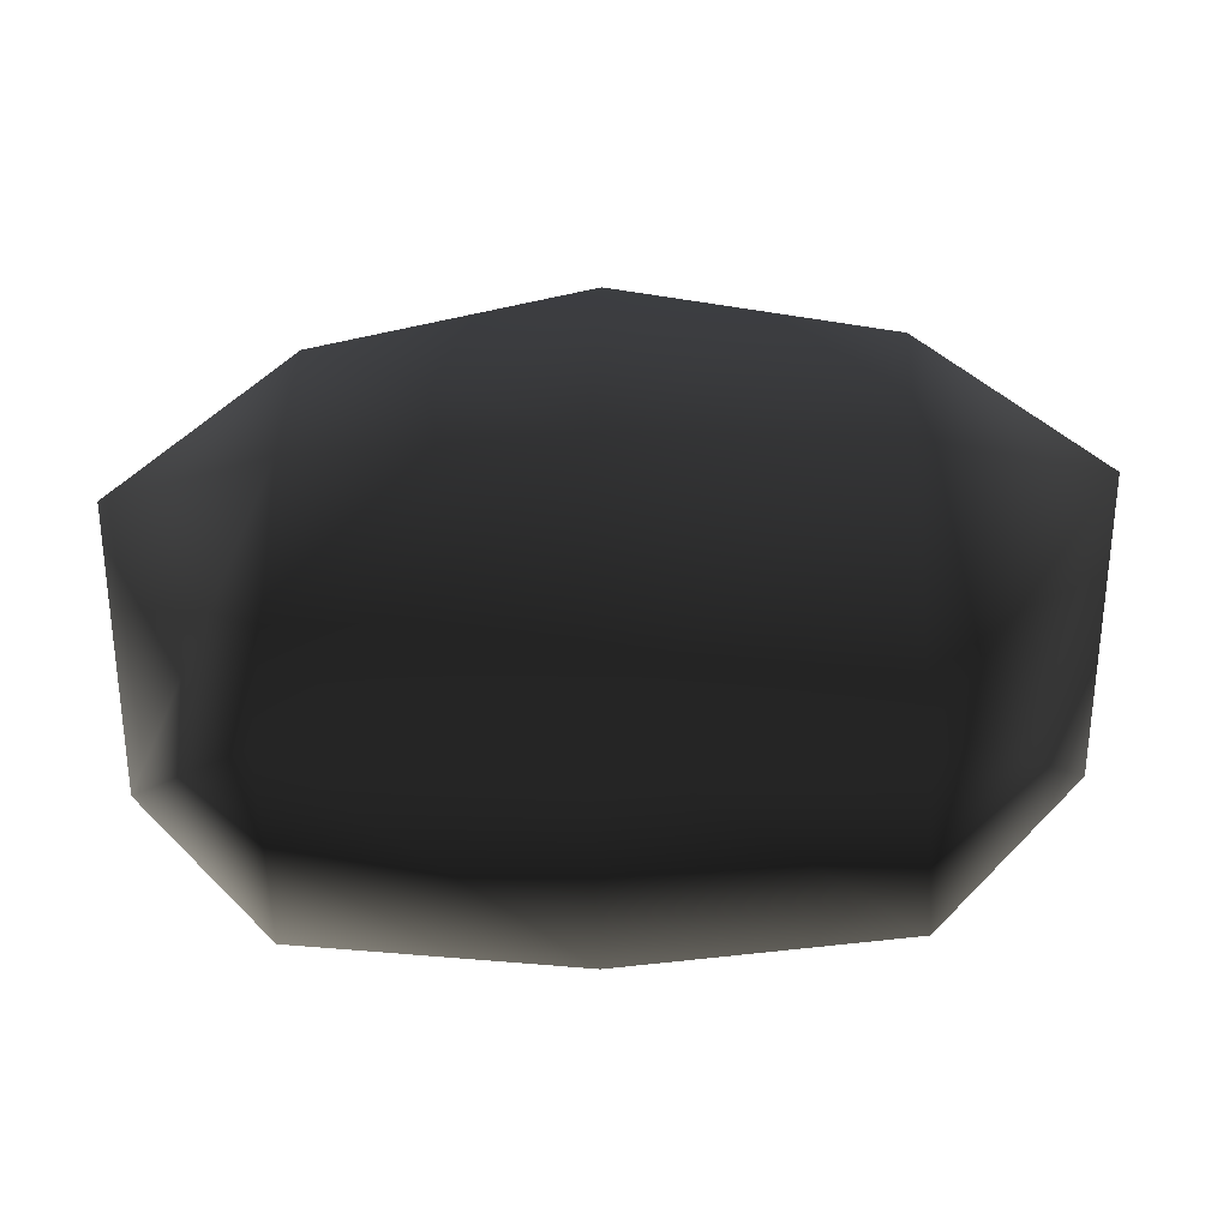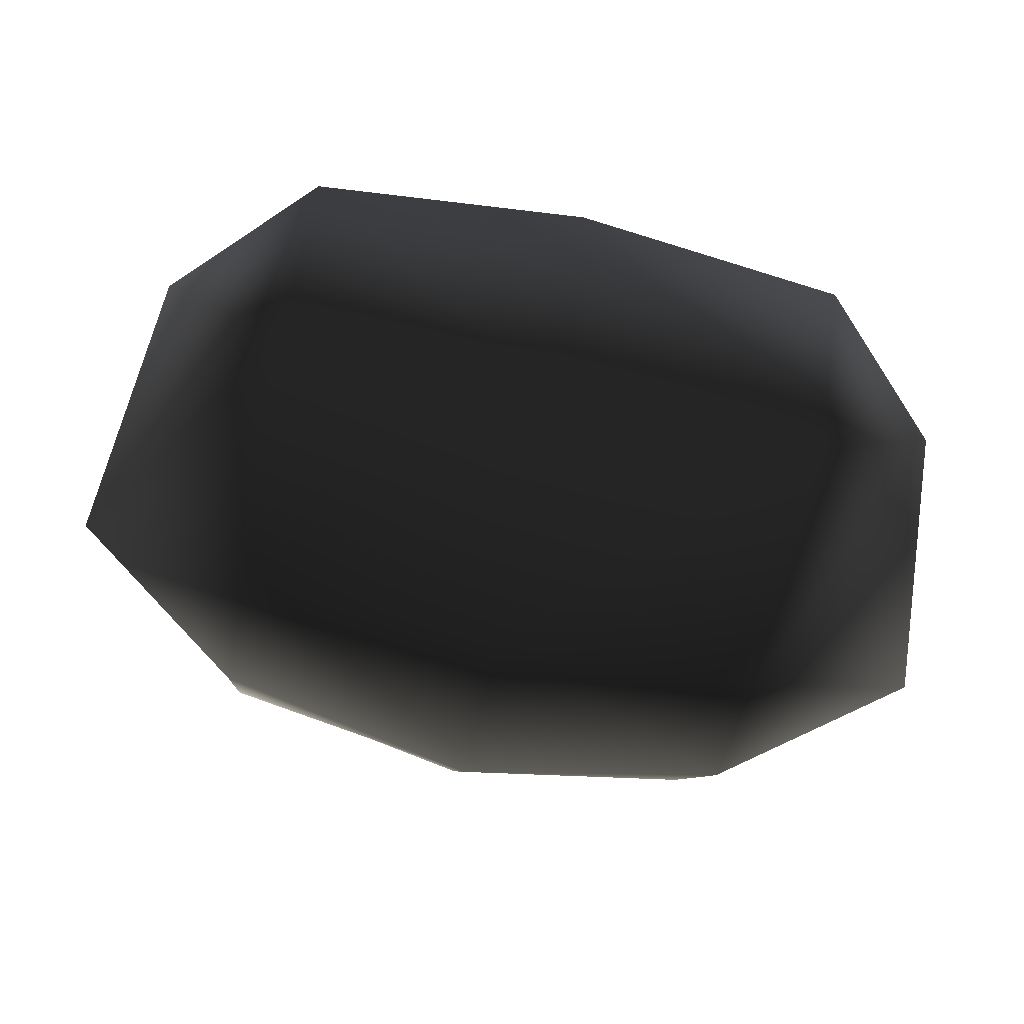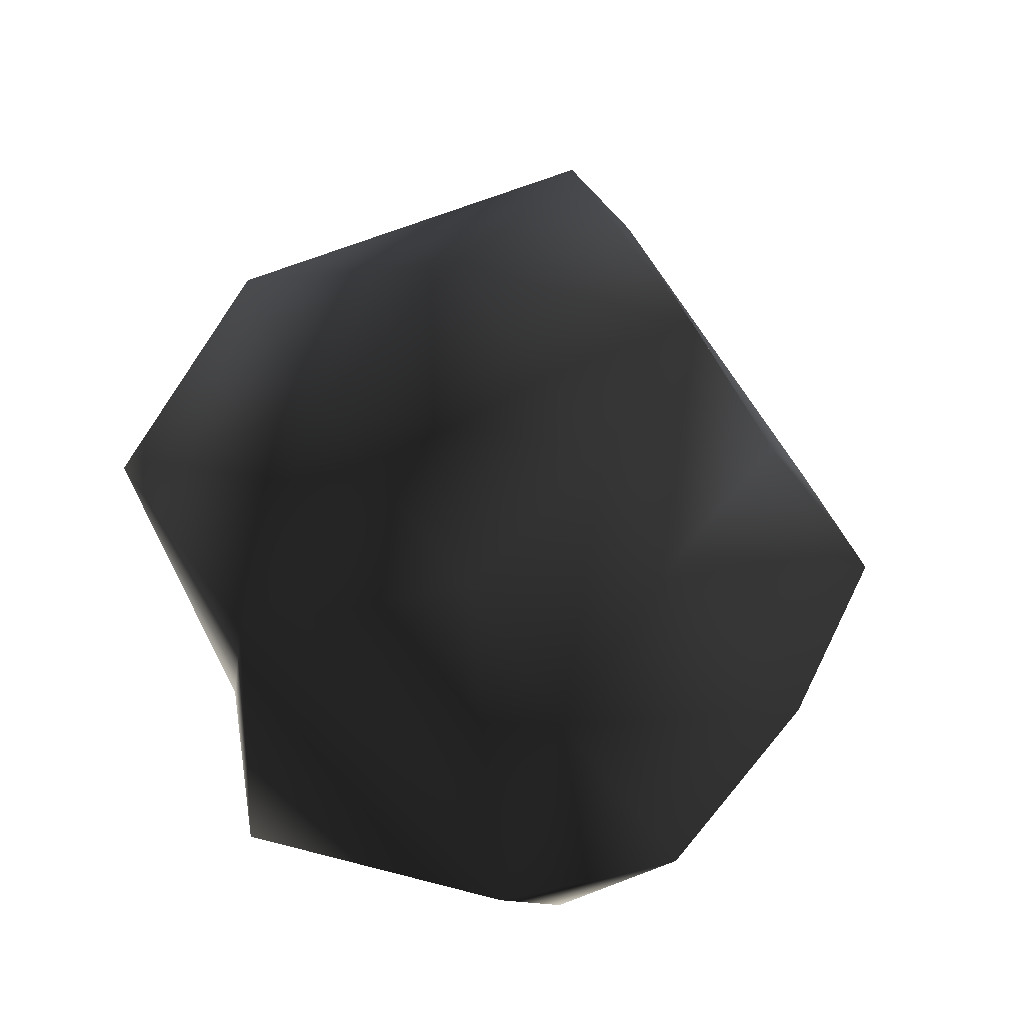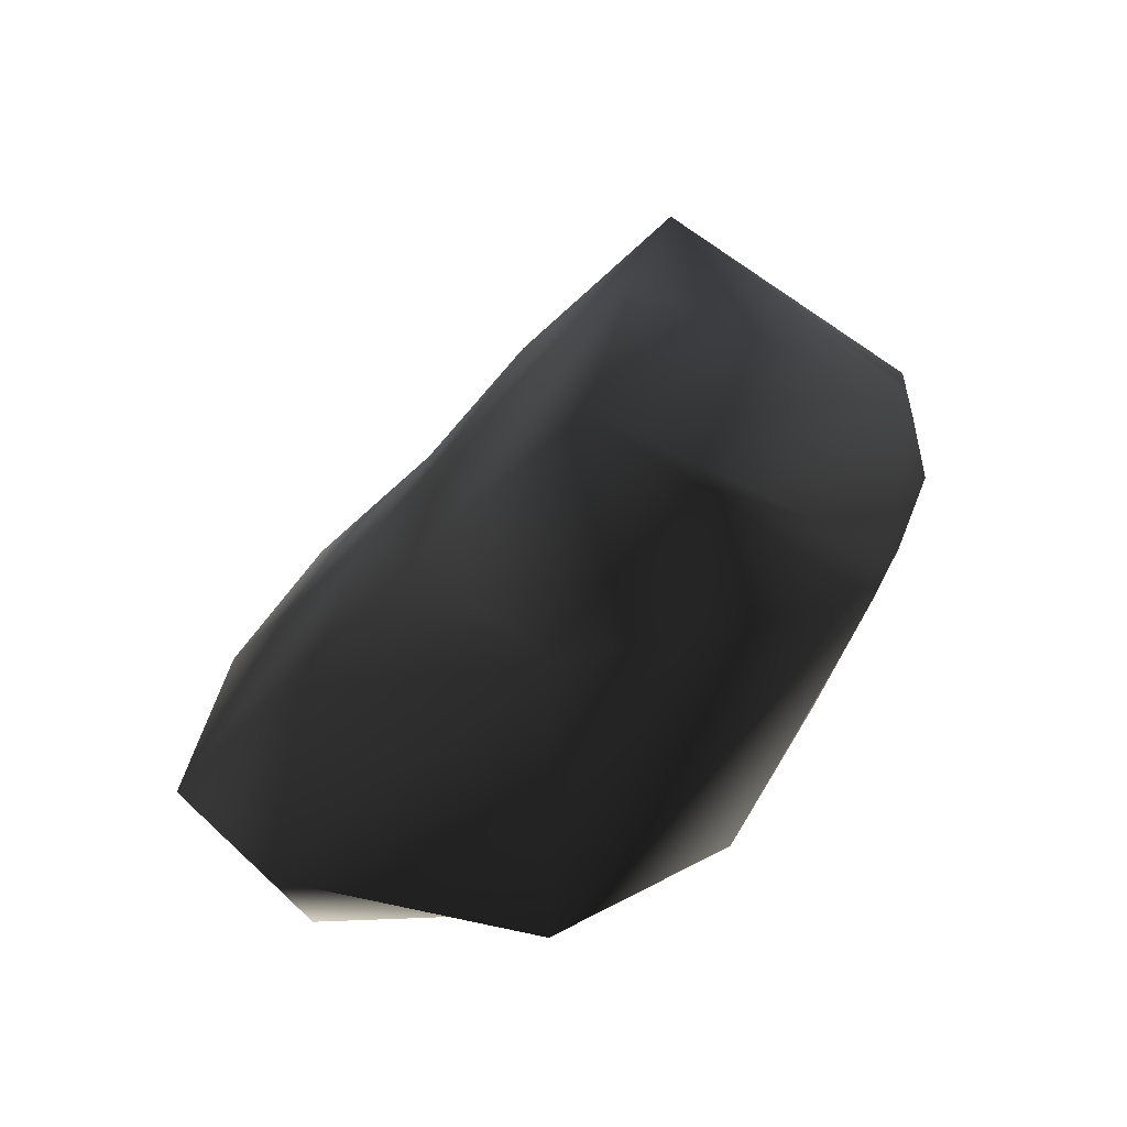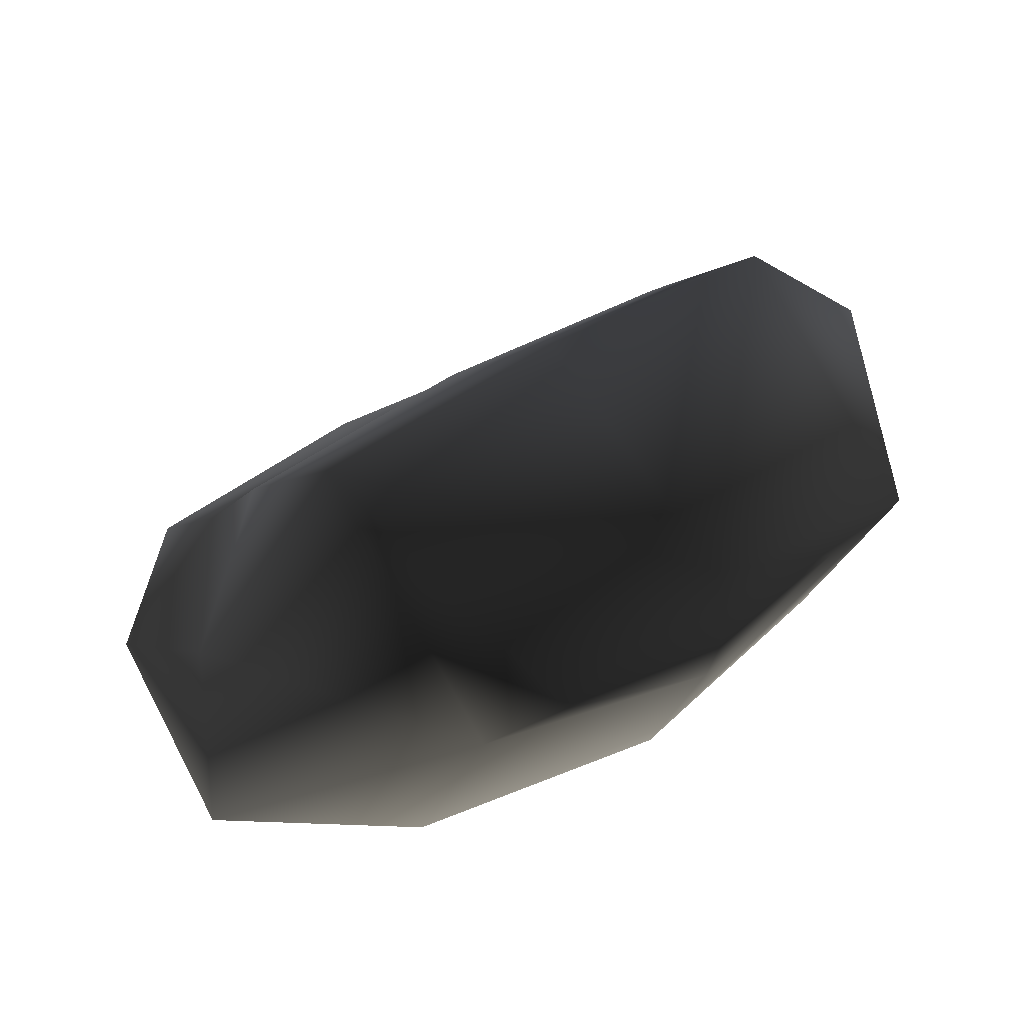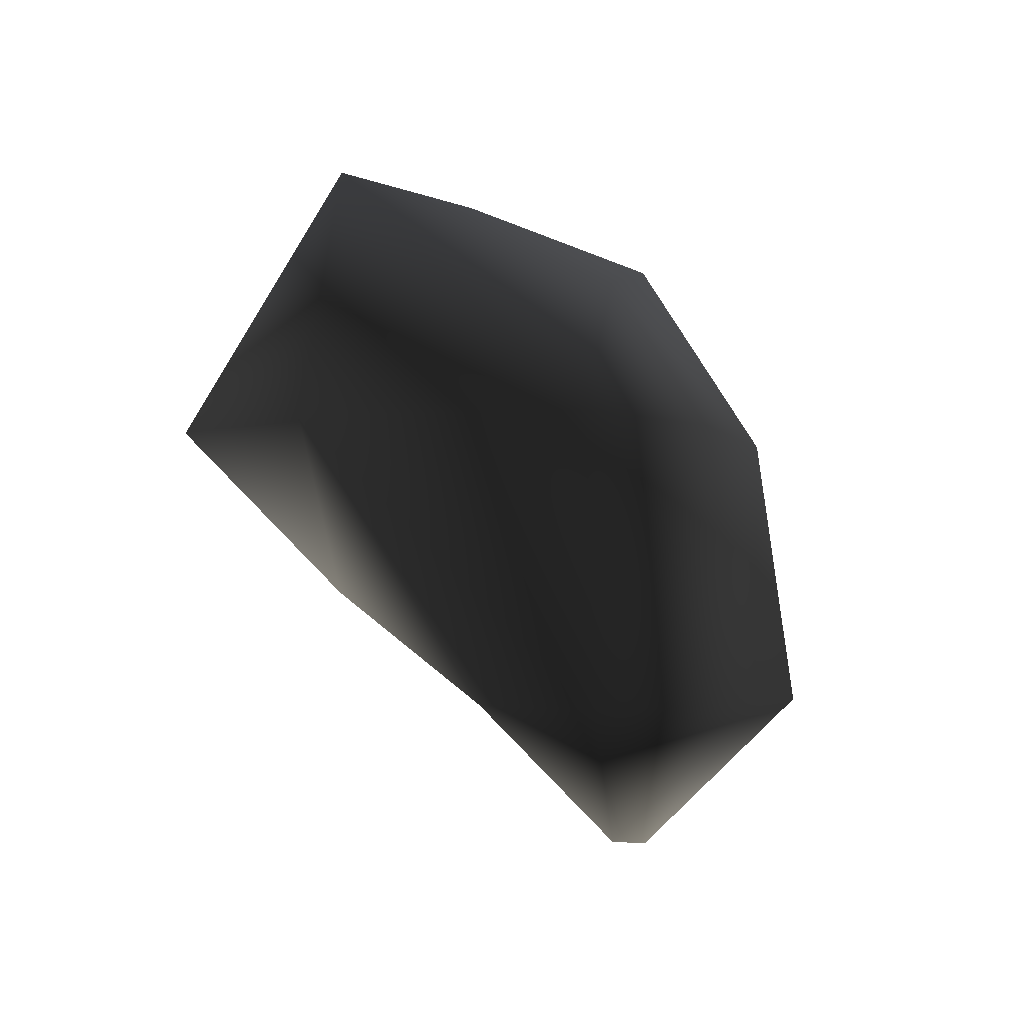
<metadata>
{"format":"obj","ext":"obj","renderer":"f3d","projection":"perspective","resolution":1024,"background":"white","views":[{"elev":-19.2,"azim":4.4,"up":"+Z"},{"elev":-74.7,"azim":168.3,"up":"+Y"},{"elev":37.6,"azim":118.2,"up":"+Y"},{"elev":26.3,"azim":-79.8,"up":"+Y"},{"elev":46.7,"azim":-36.1,"up":"+Y"},{"elev":-3.1,"azim":-80.1,"up":"+Z"}]}
</metadata>
<code>
v 81.52 116 57
v 82 115.5 57
v 82 116 56.52
v 81.35 116 58
v 82 115.7 58
v 82 116 58.52
v 82 116.5 57
v 82 117 57.41
v 81.41 117 58
v 82 117 58.96
v 82 117.6 58
v 83 115.4 57
v 83 116 56.42
v 83 115.5 58
v 83 116 58.71
v 83 116.6 57
v 83 117 57.33
v 83 116.7 59
v 82.34 117 59
v 83 117 59.08
v 83 117.7 58
v 83 117.3 59
v 84 115.5 57
v 84 116 56.51
v 84 115.7 58
v 84 116 58.51
v 84 116.5 57
v 84 117 57.4
v 83.59 117 59
v 84 117 58.94
v 84 117.6 58
v 84.49 116 57
v 84.65 116 58
v 84.6 117 58
f 3 2 1
f 5 4 1
f 5 1 2
f 6 4 5
f 7 3 1
f 9 8 7
f 1 9 7
f 4 9 1
f 4 6 10
f 4 10 9
f 11 8 9
f 11 9 10
f 13 12 2
f 13 2 3
f 2 14 5
f 12 14 2
f 6 5 14
f 6 14 15
f 16 13 3
f 16 3 7
f 7 8 16
f 16 8 17
f 19 10 18
f 10 15 18
f 10 6 15
f 20 19 18
f 21 17 8
f 21 8 11
f 11 10 19
f 22 11 19
f 21 11 22
f 22 19 20
f 24 23 12
f 24 12 13
f 12 25 14
f 23 25 12
f 15 14 25
f 15 25 26
f 27 24 13
f 27 13 16
f 16 17 27
f 27 17 28
f 18 15 29
f 15 30 29
f 15 26 30
f 29 20 18
f 31 28 17
f 31 17 21
f 22 29 30
f 31 22 30
f 21 22 31
f 29 22 20
f 24 32 23
f 33 25 23
f 33 23 32
f 33 26 25
f 27 32 24
f 32 27 28
f 34 32 28
f 33 32 34
f 34 30 26
f 34 26 33
f 31 34 28
f 34 31 30

</code>
